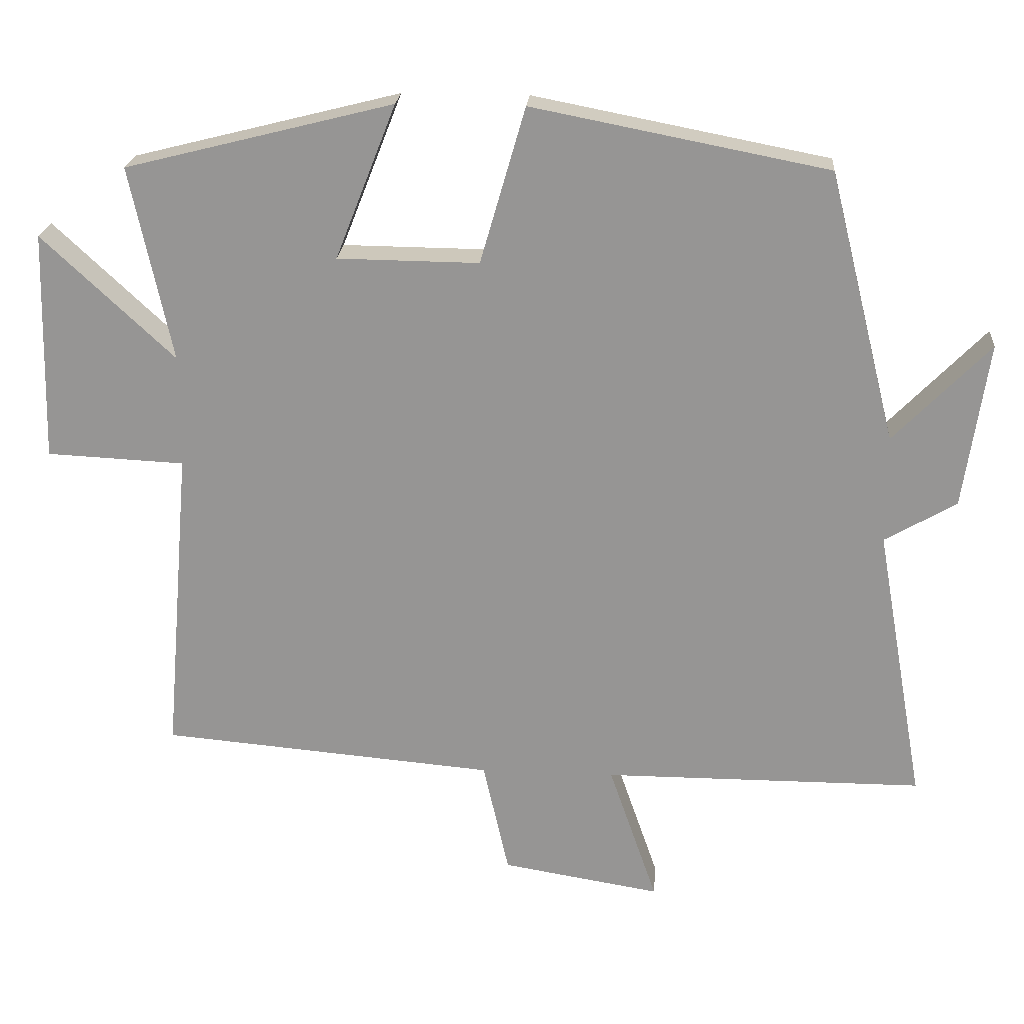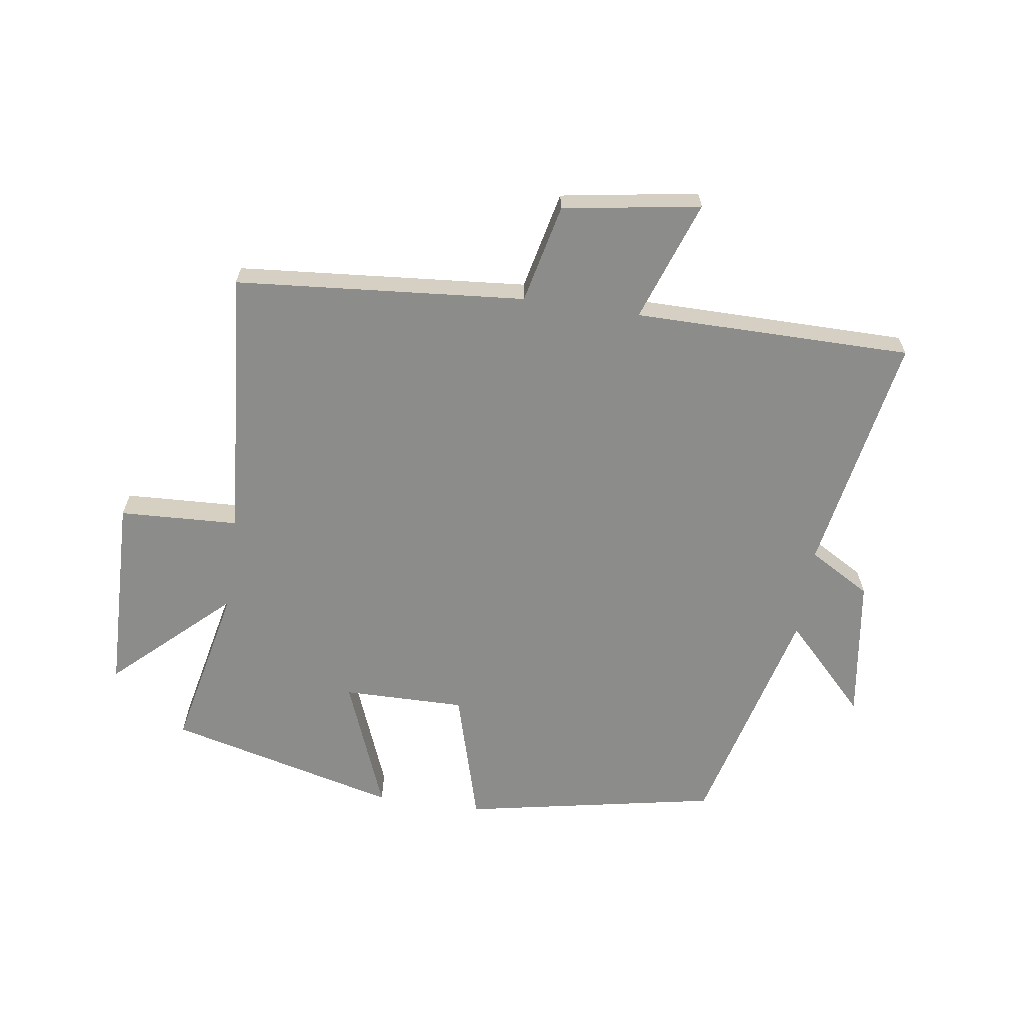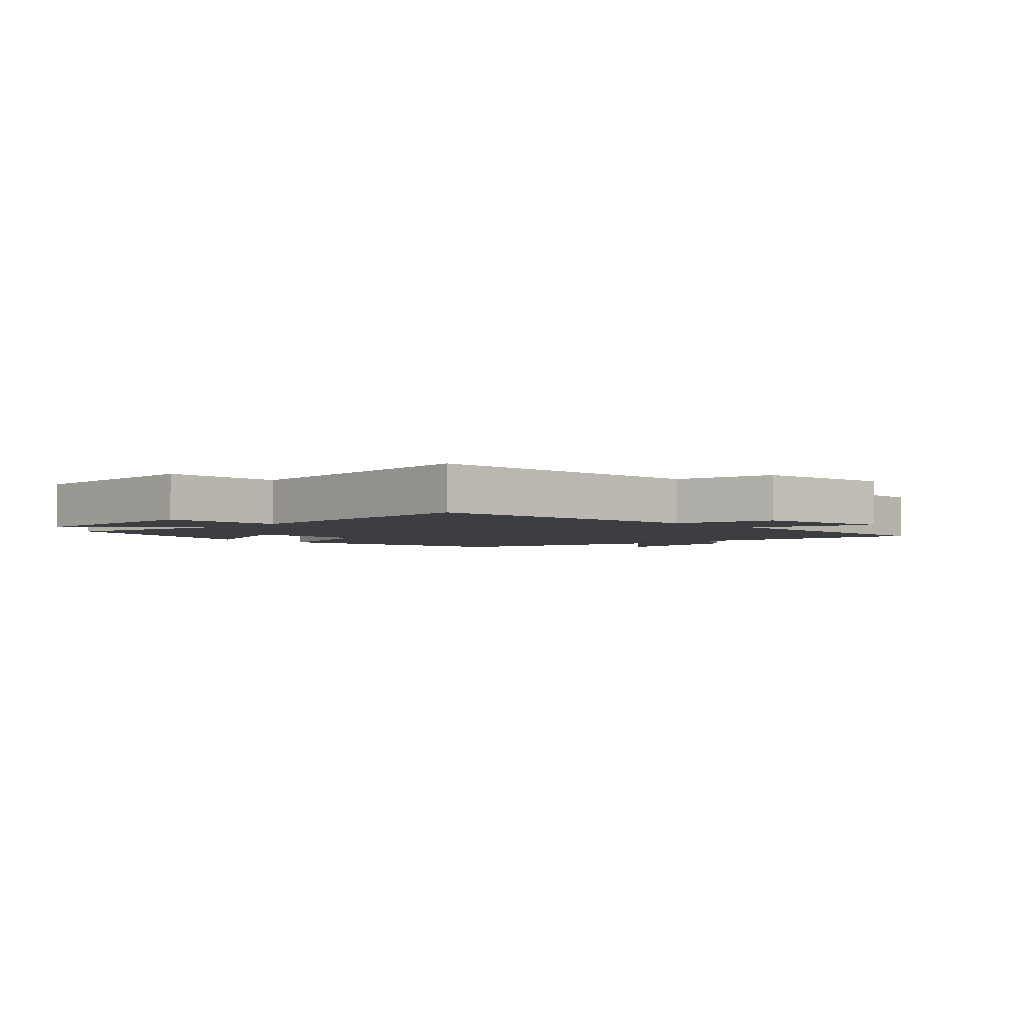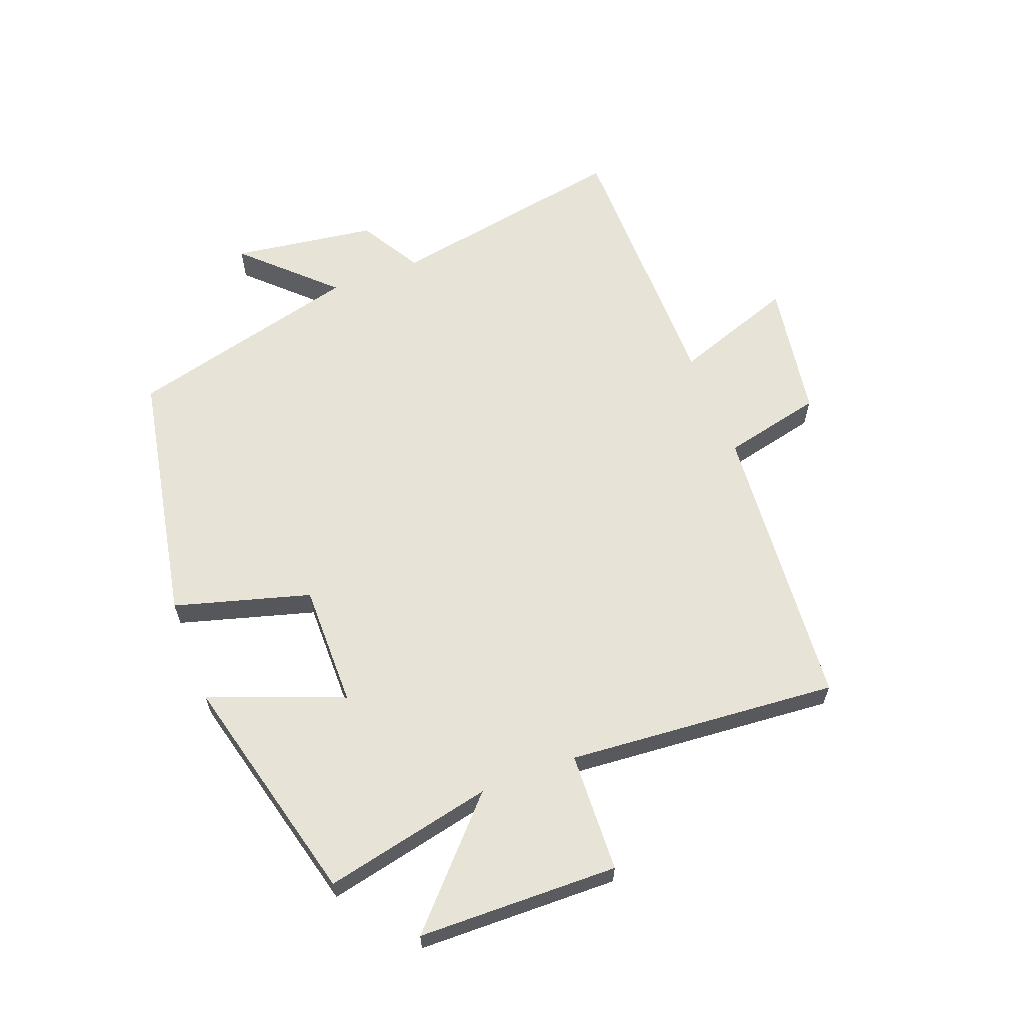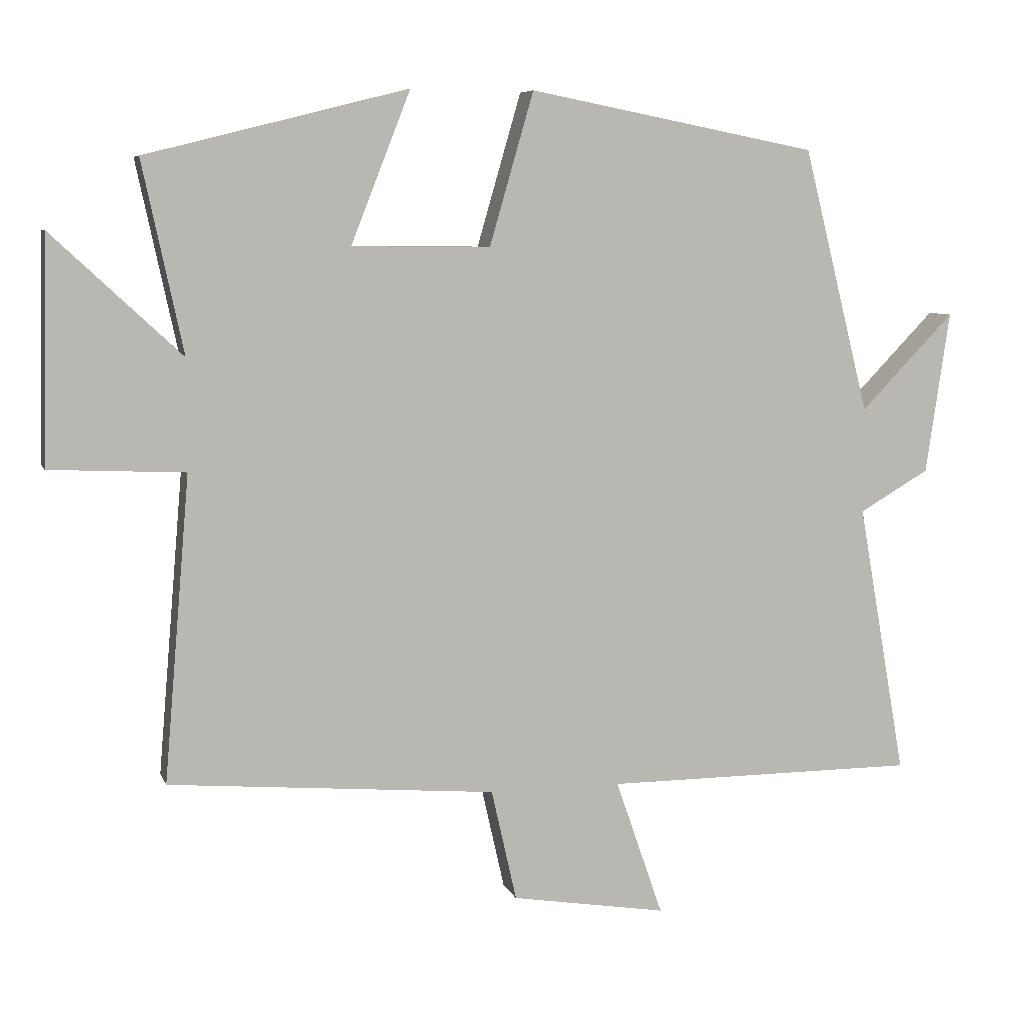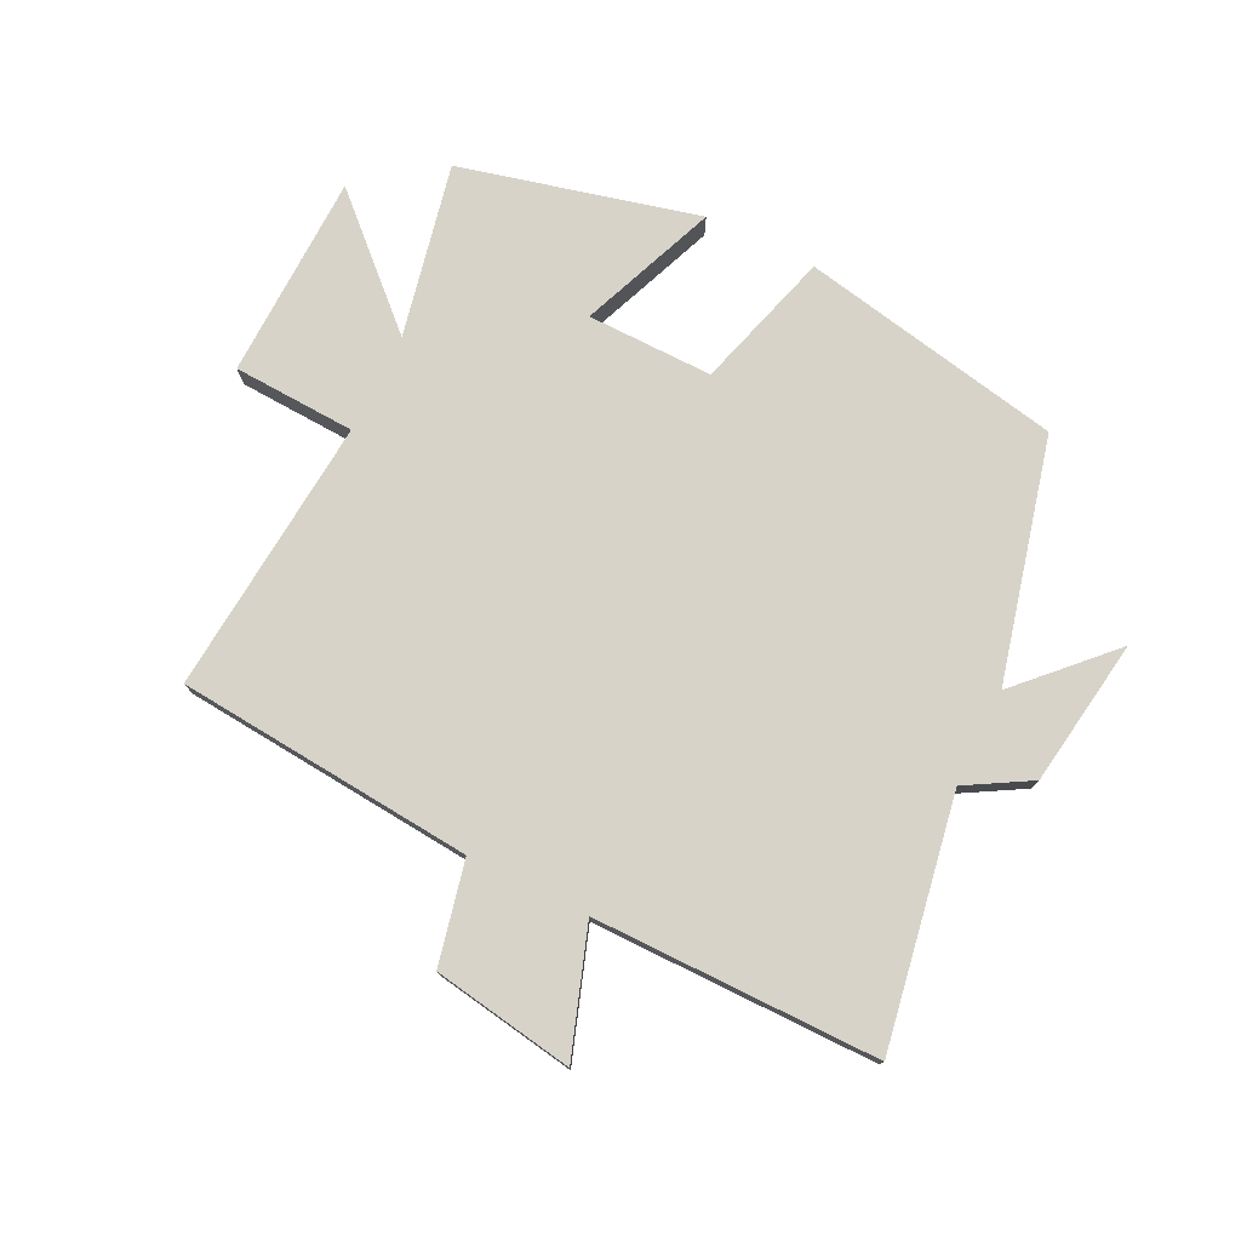
<metadata>
{"format":"obj","ext":"obj","renderer":"f3d","projection":"perspective","resolution":1024,"background":"white","views":[{"elev":21.8,"azim":-175.5,"up":"+Z"},{"elev":-64.1,"azim":171.6,"up":"+Y"},{"elev":-3.2,"azim":134.1,"up":"+Y"},{"elev":62.4,"azim":68.9,"up":"+Y"},{"elev":7.1,"azim":165.0,"up":"+Z"},{"elev":76.6,"azim":-153.7,"up":"+Y"}]}
</metadata>
<code>
v 0.537 0.07 -0.46
v 0.069 0.07 -0.5
v 0.033 0.07 -0.66
v -0.189 0.07 -0.696
v -0.121 0.07 -0.5
v -0.569 0.07 -0.499
v -0.5 0.07 -0.11
v -0.6 0.07 -0.052
v -0.634 0.07 0.18
v -0.5 0.07 0.042
v -0.405 0.07 0.42
v 0.008 0.07 0.5
v 0.071 0.07 0.282
v 0.269 0.07 0.284
v 0.184 0.07 0.5
v 0.558 0.07 0.406
v 0.5 0.07 0.134
v 0.685 0.07 0.307
v 0.693 0.07 -0.015
v 0.5 0.07 -0.024
v 0.537 0 -0.46
v 0.069 0 -0.5
v 0.033 0 -0.66
v -0.189 0 -0.696
v -0.121 0 -0.5
v -0.569 0 -0.499
v -0.5 0 -0.11
v -0.6 0 -0.052
v -0.634 0 0.18
v -0.5 0 0.042
v -0.405 0 0.42
v 0.008 0 0.5
v 0.071 0 0.282
v 0.269 0 0.284
v 0.184 0 0.5
v 0.558 0 0.406
v 0.5 0 0.134
v 0.685 0 0.307
v 0.693 0 -0.015
v 0.5 0 -0.024
f 17 18 19 20
f 14 15 16 17
f 13 14 17 20
f 10 11 12 13
f 10 13 20 1
f 7 8 9 10
f 5 6 7
f 5 7 10 1
f 2 3 4 5
f 1 2 5
f 40 39 38 37
f 37 36 35 34
f 40 37 34 33
f 33 32 31 30
f 21 40 33 30
f 30 29 28 27
f 27 26 25
f 21 30 27 25
f 25 24 23 22
f 25 22 21
f 1 21 22 2
f 2 22 23 3
f 3 23 24 4
f 4 24 25 5
f 5 25 26 6
f 6 26 27 7
f 7 27 28 8
f 8 28 29 9
f 9 29 30 10
f 10 30 31 11
f 11 31 32 12
f 12 32 33 13
f 13 33 34 14
f 14 34 35 15
f 15 35 36 16
f 16 36 37 17
f 17 37 38 18
f 18 38 39 19
f 19 39 40 20
f 20 40 21 1

</code>
